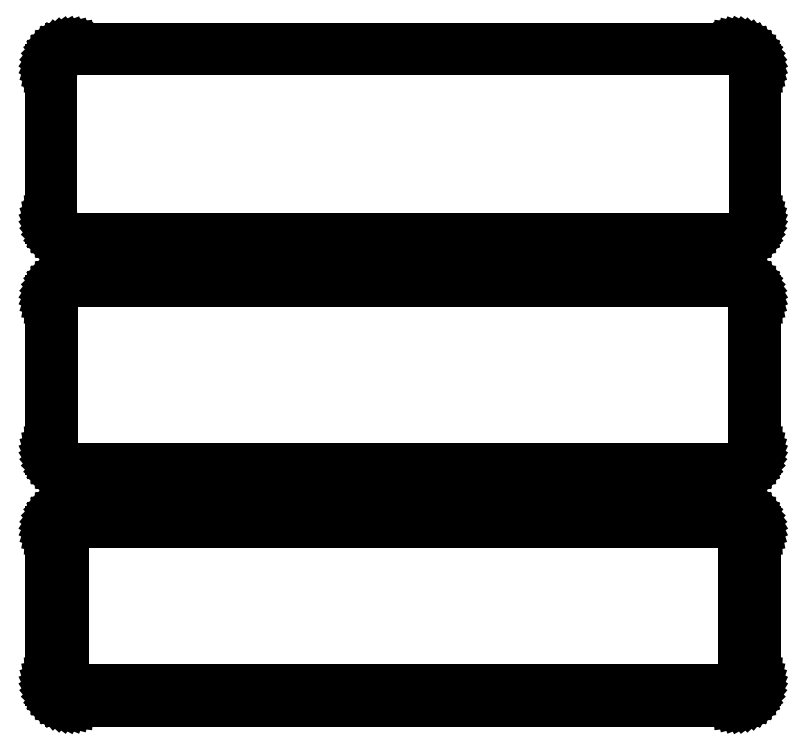
<metadata>
{"format":"dxf","ext":"dxf","renderer":"ezdxf+matplotlib","layout":"modelspace","background":"white","min_lineweight":24,"dpi":150}
</metadata>
<code>
0
SECTION
2
ENTITIES
0
LINE
8
0
10
78.44
20
247.6
11
79.05
21
247.7
0
LINE
8
0
10
79.05
20
247.7
11
79.63
21
248
0
LINE
8
0
10
79.63
20
248
11
80.18
21
248.3
0
LINE
8
0
10
80.18
20
248.3
11
80.69
21
248.6
0
LINE
8
0
10
80.69
20
248.6
11
81.14
21
249.1
0
LINE
8
0
10
81.14
20
249.1
11
81.55
21
249.6
0
LINE
8
0
10
81.55
20
249.6
11
81.88
21
250.1
0
LINE
8
0
10
81.88
20
250.1
11
82.15
21
250.7
0
LINE
8
0
10
82.15
20
250.7
11
82.34
21
251.3
0
LINE
8
0
10
82.34
20
251.3
11
82.46
21
251.9
0
LINE
8
0
10
82.46
20
251.9
11
82.5
21
252.5
0
LINE
8
0
10
82.5
20
252.5
11
82.5
21
287.5
0
LINE
8
0
10
82.5
20
287.5
11
82.46
21
288.1
0
LINE
8
0
10
82.46
20
288.1
11
82.34
21
288.7
0
LINE
8
0
10
82.34
20
288.7
11
82.15
21
289.3
0
LINE
8
0
10
82.15
20
289.3
11
81.88
21
289.9
0
LINE
8
0
10
81.88
20
289.9
11
81.55
21
290.4
0
LINE
8
0
10
81.55
20
290.4
11
81.14
21
290.9
0
LINE
8
0
10
81.14
20
290.9
11
80.69
21
291.4
0
LINE
8
0
10
80.69
20
291.4
11
80.18
21
291.7
0
LINE
8
0
10
80.18
20
291.7
11
79.63
21
292
0
LINE
8
0
10
79.63
20
292
11
79.05
21
292.3
0
LINE
8
0
10
79.05
20
292.3
11
78.44
21
292.4
0
LINE
8
0
10
78.44
20
292.4
11
77.81
21
292.5
0
LINE
8
0
10
77.81
20
292.5
11
-77.81
21
292.5
0
LINE
8
0
10
-77.81
20
292.5
11
-78.44
21
292.4
0
LINE
8
0
10
-78.44
20
292.4
11
-79.05
21
292.3
0
LINE
8
0
10
-79.05
20
292.3
11
-79.63
21
292
0
LINE
8
0
10
-79.63
20
292
11
-80.18
21
291.7
0
LINE
8
0
10
-80.18
20
291.7
11
-80.69
21
291.4
0
LINE
8
0
10
-80.69
20
291.4
11
-81.14
21
290.9
0
LINE
8
0
10
-81.14
20
290.9
11
-81.55
21
290.4
0
LINE
8
0
10
-81.55
20
290.4
11
-81.88
21
289.9
0
LINE
8
0
10
-81.88
20
289.9
11
-82.15
21
289.3
0
LINE
8
0
10
-82.15
20
289.3
11
-82.34
21
288.7
0
LINE
8
0
10
-82.34
20
288.7
11
-82.46
21
288.1
0
LINE
8
0
10
-82.46
20
288.1
11
-82.5
21
287.5
0
LINE
8
0
10
-82.5
20
287.5
11
-82.5
21
252.5
0
LINE
8
0
10
-82.5
20
252.5
11
-82.46
21
251.9
0
LINE
8
0
10
-82.46
20
251.9
11
-82.34
21
251.3
0
LINE
8
0
10
-82.34
20
251.3
11
-82.15
21
250.7
0
LINE
8
0
10
-82.15
20
250.7
11
-81.88
21
250.1
0
LINE
8
0
10
-81.88
20
250.1
11
-81.55
21
249.6
0
LINE
8
0
10
-81.55
20
249.6
11
-81.14
21
249.1
0
LINE
8
0
10
-81.14
20
249.1
11
-80.69
21
248.6
0
LINE
8
0
10
-80.69
20
248.6
11
-80.18
21
248.3
0
LINE
8
0
10
-80.18
20
248.3
11
-79.63
21
248
0
LINE
8
0
10
-79.63
20
248
11
-79.05
21
247.7
0
LINE
8
0
10
-79.05
20
247.7
11
-78.44
21
247.6
0
LINE
8
0
10
-78.44
20
247.6
11
-77.81
21
247.5
0
LINE
8
0
10
-77.81
20
247.5
11
77.81
21
247.5
0
LINE
8
0
10
77.81
20
247.5
11
78.44
21
247.6
0
LINE
8
0
10
-77.55
20
248
11
-78.14
21
248.1
0
LINE
8
0
10
-78.14
20
248.1
11
-78.72
21
248.2
0
LINE
8
0
10
-78.72
20
248.2
11
-79.27
21
248.5
0
LINE
8
0
10
-79.27
20
248.5
11
-79.8
21
248.7
0
LINE
8
0
10
-79.8
20
248.7
11
-80.28
21
249.1
0
LINE
8
0
10
-80.28
20
249.1
11
-80.71
21
249.5
0
LINE
8
0
10
-80.71
20
249.5
11
-81.09
21
250
0
LINE
8
0
10
-81.09
20
250
11
-81.41
21
250.5
0
LINE
8
0
10
-81.41
20
250.5
11
-81.67
21
251
0
LINE
8
0
10
-81.67
20
251
11
-81.85
21
251.6
0
LINE
8
0
10
-81.85
20
251.6
11
-81.96
21
252.2
0
LINE
8
0
10
-81.96
20
252.2
11
-82
21
252.8
0
LINE
8
0
10
-82
20
252.8
11
-82
21
287.2
0
LINE
8
0
10
-82
20
287.2
11
-81.96
21
287.8
0
LINE
8
0
10
-81.96
20
287.8
11
-81.85
21
288.4
0
LINE
8
0
10
-81.85
20
288.4
11
-81.67
21
289
0
LINE
8
0
10
-81.67
20
289
11
-81.41
21
289.5
0
LINE
8
0
10
-81.41
20
289.5
11
-81.09
21
290
0
LINE
8
0
10
-81.09
20
290
11
-80.71
21
290.5
0
LINE
8
0
10
-80.71
20
290.5
11
-80.28
21
290.9
0
LINE
8
0
10
-80.28
20
290.9
11
-79.8
21
291.3
0
LINE
8
0
10
-79.8
20
291.3
11
-79.27
21
291.5
0
LINE
8
0
10
-79.27
20
291.5
11
-78.72
21
291.8
0
LINE
8
0
10
-78.72
20
291.8
11
-78.14
21
291.9
0
LINE
8
0
10
-78.14
20
291.9
11
-77.55
21
292
0
LINE
8
0
10
-77.55
20
292
11
77.55
21
292
0
LINE
8
0
10
77.55
20
292
11
78.14
21
291.9
0
LINE
8
0
10
78.14
20
291.9
11
78.72
21
291.8
0
LINE
8
0
10
78.72
20
291.8
11
79.27
21
291.5
0
LINE
8
0
10
79.27
20
291.5
11
79.8
21
291.3
0
LINE
8
0
10
79.8
20
291.3
11
80.28
21
290.9
0
LINE
8
0
10
80.28
20
290.9
11
80.71
21
290.5
0
LINE
8
0
10
80.71
20
290.5
11
81.09
21
290
0
LINE
8
0
10
81.09
20
290
11
81.41
21
289.5
0
LINE
8
0
10
81.41
20
289.5
11
81.67
21
289
0
LINE
8
0
10
81.67
20
289
11
81.85
21
288.4
0
LINE
8
0
10
81.85
20
288.4
11
81.96
21
287.8
0
LINE
8
0
10
81.96
20
287.8
11
82
21
287.2
0
LINE
8
0
10
82
20
287.2
11
82
21
252.8
0
LINE
8
0
10
82
20
252.8
11
81.96
21
252.2
0
LINE
8
0
10
81.96
20
252.2
11
81.85
21
251.6
0
LINE
8
0
10
81.85
20
251.6
11
81.67
21
251
0
LINE
8
0
10
81.67
20
251
11
81.41
21
250.5
0
LINE
8
0
10
81.41
20
250.5
11
81.09
21
250
0
LINE
8
0
10
81.09
20
250
11
80.71
21
249.5
0
LINE
8
0
10
80.71
20
249.5
11
80.28
21
249.1
0
LINE
8
0
10
80.28
20
249.1
11
79.8
21
248.7
0
LINE
8
0
10
79.8
20
248.7
11
79.27
21
248.5
0
LINE
8
0
10
79.27
20
248.5
11
78.72
21
248.2
0
LINE
8
0
10
78.72
20
248.2
11
78.14
21
248.1
0
LINE
8
0
10
78.14
20
248.1
11
77.55
21
248
0
LINE
8
0
10
77.55
20
248
11
-77.55
21
248
0
LINE
8
0
10
78.44
20
193.6
11
79.05
21
193.7
0
LINE
8
0
10
79.05
20
193.7
11
79.63
21
194
0
LINE
8
0
10
79.63
20
194
11
80.18
21
194.3
0
LINE
8
0
10
80.18
20
194.3
11
80.69
21
194.6
0
LINE
8
0
10
80.69
20
194.6
11
81.14
21
195.1
0
LINE
8
0
10
81.14
20
195.1
11
81.55
21
195.6
0
LINE
8
0
10
81.55
20
195.6
11
81.88
21
196.1
0
LINE
8
0
10
81.88
20
196.1
11
82.15
21
196.7
0
LINE
8
0
10
82.15
20
196.7
11
82.34
21
197.3
0
LINE
8
0
10
82.34
20
197.3
11
82.46
21
197.9
0
LINE
8
0
10
82.46
20
197.9
11
82.5
21
198.5
0
LINE
8
0
10
82.5
20
198.5
11
82.5
21
233.5
0
LINE
8
0
10
82.5
20
233.5
11
82.46
21
234.1
0
LINE
8
0
10
82.46
20
234.1
11
82.34
21
234.7
0
LINE
8
0
10
82.34
20
234.7
11
82.15
21
235.3
0
LINE
8
0
10
82.15
20
235.3
11
81.88
21
235.9
0
LINE
8
0
10
81.88
20
235.9
11
81.55
21
236.4
0
LINE
8
0
10
81.55
20
236.4
11
81.14
21
236.9
0
LINE
8
0
10
81.14
20
236.9
11
80.69
21
237.4
0
LINE
8
0
10
80.69
20
237.4
11
80.18
21
237.7
0
LINE
8
0
10
80.18
20
237.7
11
79.63
21
238
0
LINE
8
0
10
79.63
20
238
11
79.05
21
238.3
0
LINE
8
0
10
79.05
20
238.3
11
78.44
21
238.4
0
LINE
8
0
10
78.44
20
238.4
11
77.81
21
238.5
0
LINE
8
0
10
77.81
20
238.5
11
-77.81
21
238.5
0
LINE
8
0
10
-77.81
20
238.5
11
-78.44
21
238.4
0
LINE
8
0
10
-78.44
20
238.4
11
-79.05
21
238.3
0
LINE
8
0
10
-79.05
20
238.3
11
-79.63
21
238
0
LINE
8
0
10
-79.63
20
238
11
-80.18
21
237.7
0
LINE
8
0
10
-80.18
20
237.7
11
-80.69
21
237.4
0
LINE
8
0
10
-80.69
20
237.4
11
-81.14
21
236.9
0
LINE
8
0
10
-81.14
20
236.9
11
-81.55
21
236.4
0
LINE
8
0
10
-81.55
20
236.4
11
-81.88
21
235.9
0
LINE
8
0
10
-81.88
20
235.9
11
-82.15
21
235.3
0
LINE
8
0
10
-82.15
20
235.3
11
-82.34
21
234.7
0
LINE
8
0
10
-82.34
20
234.7
11
-82.46
21
234.1
0
LINE
8
0
10
-82.46
20
234.1
11
-82.5
21
233.5
0
LINE
8
0
10
-82.5
20
233.5
11
-82.5
21
198.5
0
LINE
8
0
10
-82.5
20
198.5
11
-82.46
21
197.9
0
LINE
8
0
10
-82.46
20
197.9
11
-82.34
21
197.3
0
LINE
8
0
10
-82.34
20
197.3
11
-82.15
21
196.7
0
LINE
8
0
10
-82.15
20
196.7
11
-81.88
21
196.1
0
LINE
8
0
10
-81.88
20
196.1
11
-81.55
21
195.6
0
LINE
8
0
10
-81.55
20
195.6
11
-81.14
21
195.1
0
LINE
8
0
10
-81.14
20
195.1
11
-80.69
21
194.6
0
LINE
8
0
10
-80.69
20
194.6
11
-80.18
21
194.3
0
LINE
8
0
10
-80.18
20
194.3
11
-79.63
21
194
0
LINE
8
0
10
-79.63
20
194
11
-79.05
21
193.7
0
LINE
8
0
10
-79.05
20
193.7
11
-78.44
21
193.6
0
LINE
8
0
10
-78.44
20
193.6
11
-77.81
21
193.5
0
LINE
8
0
10
-77.81
20
193.5
11
77.81
21
193.5
0
LINE
8
0
10
77.81
20
193.5
11
78.44
21
193.6
0
LINE
8
0
10
-77.54
20
194.2
11
-78.11
21
194.3
0
LINE
8
0
10
-78.11
20
194.3
11
-78.66
21
194.4
0
LINE
8
0
10
-78.66
20
194.4
11
-79.2
21
194.6
0
LINE
8
0
10
-79.2
20
194.6
11
-79.7
21
194.9
0
LINE
8
0
10
-79.7
20
194.9
11
-80.17
21
195.2
0
LINE
8
0
10
-80.17
20
195.2
11
-80.59
21
195.6
0
LINE
8
0
10
-80.59
20
195.6
11
-80.95
21
196.1
0
LINE
8
0
10
-80.95
20
196.1
11
-81.26
21
196.5
0
LINE
8
0
10
-81.26
20
196.5
11
-81.51
21
197.1
0
LINE
8
0
10
-81.51
20
197.1
11
-81.68
21
197.6
0
LINE
8
0
10
-81.68
20
197.6
11
-81.79
21
198.2
0
LINE
8
0
10
-81.79
20
198.2
11
-81.83
21
198.8
0
LINE
8
0
10
-81.83
20
198.8
11
-81.83
21
233.2
0
LINE
8
0
10
-81.83
20
233.2
11
-81.79
21
233.8
0
LINE
8
0
10
-81.79
20
233.8
11
-81.68
21
234.4
0
LINE
8
0
10
-81.68
20
234.4
11
-81.51
21
234.9
0
LINE
8
0
10
-81.51
20
234.9
11
-81.26
21
235.5
0
LINE
8
0
10
-81.26
20
235.5
11
-80.95
21
235.9
0
LINE
8
0
10
-80.95
20
235.9
11
-80.59
21
236.4
0
LINE
8
0
10
-80.59
20
236.4
11
-80.17
21
236.8
0
LINE
8
0
10
-80.17
20
236.8
11
-79.7
21
237.1
0
LINE
8
0
10
-79.7
20
237.1
11
-79.2
21
237.4
0
LINE
8
0
10
-79.2
20
237.4
11
-78.66
21
237.6
0
LINE
8
0
10
-78.66
20
237.6
11
-78.11
21
237.7
0
LINE
8
0
10
-78.11
20
237.7
11
-77.54
21
237.8
0
LINE
8
0
10
-77.54
20
237.8
11
77.54
21
237.8
0
LINE
8
0
10
77.54
20
237.8
11
78.11
21
237.7
0
LINE
8
0
10
78.11
20
237.7
11
78.66
21
237.6
0
LINE
8
0
10
78.66
20
237.6
11
79.2
21
237.4
0
LINE
8
0
10
79.2
20
237.4
11
79.7
21
237.1
0
LINE
8
0
10
79.7
20
237.1
11
80.17
21
236.8
0
LINE
8
0
10
80.17
20
236.8
11
80.59
21
236.4
0
LINE
8
0
10
80.59
20
236.4
11
80.95
21
235.9
0
LINE
8
0
10
80.95
20
235.9
11
81.26
21
235.5
0
LINE
8
0
10
81.26
20
235.5
11
81.51
21
234.9
0
LINE
8
0
10
81.51
20
234.9
11
81.68
21
234.4
0
LINE
8
0
10
81.68
20
234.4
11
81.79
21
233.8
0
LINE
8
0
10
81.79
20
233.8
11
81.83
21
233.2
0
LINE
8
0
10
81.83
20
233.2
11
81.83
21
198.8
0
LINE
8
0
10
81.83
20
198.8
11
81.79
21
198.2
0
LINE
8
0
10
81.79
20
198.2
11
81.68
21
197.6
0
LINE
8
0
10
81.68
20
197.6
11
81.51
21
197.1
0
LINE
8
0
10
81.51
20
197.1
11
81.26
21
196.5
0
LINE
8
0
10
81.26
20
196.5
11
80.95
21
196.1
0
LINE
8
0
10
80.95
20
196.1
11
80.59
21
195.6
0
LINE
8
0
10
80.59
20
195.6
11
80.17
21
195.2
0
LINE
8
0
10
80.17
20
195.2
11
79.7
21
194.9
0
LINE
8
0
10
79.7
20
194.9
11
79.2
21
194.6
0
LINE
8
0
10
79.2
20
194.6
11
78.66
21
194.4
0
LINE
8
0
10
78.66
20
194.4
11
78.11
21
194.3
0
LINE
8
0
10
78.11
20
194.3
11
77.54
21
194.2
0
LINE
8
0
10
77.54
20
194.2
11
-77.54
21
194.2
0
LINE
8
0
10
78.44
20
139.6
11
79.05
21
139.7
0
LINE
8
0
10
79.05
20
139.7
11
79.63
21
140
0
LINE
8
0
10
79.63
20
140
11
80.18
21
140.3
0
LINE
8
0
10
80.18
20
140.3
11
80.69
21
140.6
0
LINE
8
0
10
80.69
20
140.6
11
81.14
21
141.1
0
LINE
8
0
10
81.14
20
141.1
11
81.55
21
141.6
0
LINE
8
0
10
81.55
20
141.6
11
81.88
21
142.1
0
LINE
8
0
10
81.88
20
142.1
11
82.15
21
142.7
0
LINE
8
0
10
82.15
20
142.7
11
82.34
21
143.3
0
LINE
8
0
10
82.34
20
143.3
11
82.46
21
143.9
0
LINE
8
0
10
82.46
20
143.9
11
82.5
21
144.5
0
LINE
8
0
10
82.5
20
144.5
11
82.5
21
179.5
0
LINE
8
0
10
82.5
20
179.5
11
82.46
21
180.1
0
LINE
8
0
10
82.46
20
180.1
11
82.34
21
180.7
0
LINE
8
0
10
82.34
20
180.7
11
82.15
21
181.3
0
LINE
8
0
10
82.15
20
181.3
11
81.88
21
181.9
0
LINE
8
0
10
81.88
20
181.9
11
81.55
21
182.4
0
LINE
8
0
10
81.55
20
182.4
11
81.14
21
182.9
0
LINE
8
0
10
81.14
20
182.9
11
80.69
21
183.4
0
LINE
8
0
10
80.69
20
183.4
11
80.18
21
183.7
0
LINE
8
0
10
80.18
20
183.7
11
79.63
21
184
0
LINE
8
0
10
79.63
20
184
11
79.05
21
184.3
0
LINE
8
0
10
79.05
20
184.3
11
78.44
21
184.4
0
LINE
8
0
10
78.44
20
184.4
11
77.81
21
184.5
0
LINE
8
0
10
77.81
20
184.5
11
-77.81
21
184.5
0
LINE
8
0
10
-77.81
20
184.5
11
-78.44
21
184.4
0
LINE
8
0
10
-78.44
20
184.4
11
-79.05
21
184.3
0
LINE
8
0
10
-79.05
20
184.3
11
-79.63
21
184
0
LINE
8
0
10
-79.63
20
184
11
-80.18
21
183.7
0
LINE
8
0
10
-80.18
20
183.7
11
-80.69
21
183.4
0
LINE
8
0
10
-80.69
20
183.4
11
-81.14
21
182.9
0
LINE
8
0
10
-81.14
20
182.9
11
-81.55
21
182.4
0
LINE
8
0
10
-81.55
20
182.4
11
-81.88
21
181.9
0
LINE
8
0
10
-81.88
20
181.9
11
-82.15
21
181.3
0
LINE
8
0
10
-82.15
20
181.3
11
-82.34
21
180.7
0
LINE
8
0
10
-82.34
20
180.7
11
-82.46
21
180.1
0
LINE
8
0
10
-82.46
20
180.1
11
-82.5
21
179.5
0
LINE
8
0
10
-82.5
20
179.5
11
-82.5
21
144.5
0
LINE
8
0
10
-82.5
20
144.5
11
-82.46
21
143.9
0
LINE
8
0
10
-82.46
20
143.9
11
-82.34
21
143.3
0
LINE
8
0
10
-82.34
20
143.3
11
-82.15
21
142.7
0
LINE
8
0
10
-82.15
20
142.7
11
-81.88
21
142.1
0
LINE
8
0
10
-81.88
20
142.1
11
-81.55
21
141.6
0
LINE
8
0
10
-81.55
20
141.6
11
-81.14
21
141.1
0
LINE
8
0
10
-81.14
20
141.1
11
-80.69
21
140.6
0
LINE
8
0
10
-80.69
20
140.6
11
-80.18
21
140.3
0
LINE
8
0
10
-80.18
20
140.3
11
-79.63
21
140
0
LINE
8
0
10
-79.63
20
140
11
-79.05
21
139.7
0
LINE
8
0
10
-79.05
20
139.7
11
-78.44
21
139.6
0
LINE
8
0
10
-78.44
20
139.6
11
-77.81
21
139.5
0
LINE
8
0
10
-77.81
20
139.5
11
77.81
21
139.5
0
LINE
8
0
10
77.81
20
139.5
11
78.44
21
139.6
0
LINE
8
0
10
-77.38
20
142.6
11
-77.65
21
142.7
0
LINE
8
0
10
-77.65
20
142.7
11
-77.9
21
142.7
0
LINE
8
0
10
-77.9
20
142.7
11
-78.15
21
142.8
0
LINE
8
0
10
-78.15
20
142.8
11
-78.38
21
143
0
LINE
8
0
10
-78.38
20
143
11
-78.59
21
143.1
0
LINE
8
0
10
-78.59
20
143.1
11
-78.79
21
143.3
0
LINE
8
0
10
-78.79
20
143.3
11
-78.96
21
143.5
0
LINE
8
0
10
-78.96
20
143.5
11
-79.1
21
143.7
0
LINE
8
0
10
-79.1
20
143.7
11
-79.21
21
144
0
LINE
8
0
10
-79.21
20
144
11
-79.29
21
144.2
0
LINE
8
0
10
-79.29
20
144.2
11
-79.34
21
144.5
0
LINE
8
0
10
-79.34
20
144.5
11
-79.36
21
144.8
0
LINE
8
0
10
-79.36
20
144.8
11
-79.36
21
179.2
0
LINE
8
0
10
-79.36
20
179.2
11
-79.34
21
179.5
0
LINE
8
0
10
-79.34
20
179.5
11
-79.29
21
179.8
0
LINE
8
0
10
-79.29
20
179.8
11
-79.21
21
180
0
LINE
8
0
10
-79.21
20
180
11
-79.1
21
180.3
0
LINE
8
0
10
-79.1
20
180.3
11
-78.96
21
180.5
0
LINE
8
0
10
-78.96
20
180.5
11
-78.79
21
180.7
0
LINE
8
0
10
-78.79
20
180.7
11
-78.59
21
180.9
0
LINE
8
0
10
-78.59
20
180.9
11
-78.38
21
181
0
LINE
8
0
10
-78.38
20
181
11
-78.15
21
181.2
0
LINE
8
0
10
-78.15
20
181.2
11
-77.9
21
181.3
0
LINE
8
0
10
-77.9
20
181.3
11
-77.65
21
181.3
0
LINE
8
0
10
-77.65
20
181.3
11
-77.38
21
181.4
0
LINE
8
0
10
-77.38
20
181.4
11
77.38
21
181.4
0
LINE
8
0
10
77.38
20
181.4
11
77.65
21
181.3
0
LINE
8
0
10
77.65
20
181.3
11
77.9
21
181.3
0
LINE
8
0
10
77.9
20
181.3
11
78.15
21
181.2
0
LINE
8
0
10
78.15
20
181.2
11
78.38
21
181
0
LINE
8
0
10
78.38
20
181
11
78.59
21
180.9
0
LINE
8
0
10
78.59
20
180.9
11
78.79
21
180.7
0
LINE
8
0
10
78.79
20
180.7
11
78.96
21
180.5
0
LINE
8
0
10
78.96
20
180.5
11
79.1
21
180.3
0
LINE
8
0
10
79.1
20
180.3
11
79.21
21
180
0
LINE
8
0
10
79.21
20
180
11
79.29
21
179.8
0
LINE
8
0
10
79.29
20
179.8
11
79.34
21
179.5
0
LINE
8
0
10
79.34
20
179.5
11
79.36
21
179.2
0
LINE
8
0
10
79.36
20
179.2
11
79.36
21
144.8
0
LINE
8
0
10
79.36
20
144.8
11
79.34
21
144.5
0
LINE
8
0
10
79.34
20
144.5
11
79.29
21
144.2
0
LINE
8
0
10
79.29
20
144.2
11
79.21
21
144
0
LINE
8
0
10
79.21
20
144
11
79.1
21
143.7
0
LINE
8
0
10
79.1
20
143.7
11
78.96
21
143.5
0
LINE
8
0
10
78.96
20
143.5
11
78.79
21
143.3
0
LINE
8
0
10
78.79
20
143.3
11
78.59
21
143.1
0
LINE
8
0
10
78.59
20
143.1
11
78.38
21
143
0
LINE
8
0
10
78.38
20
143
11
78.15
21
142.8
0
LINE
8
0
10
78.15
20
142.8
11
77.9
21
142.7
0
LINE
8
0
10
77.9
20
142.7
11
77.65
21
142.7
0
LINE
8
0
10
77.65
20
142.7
11
77.38
21
142.6
0
LINE
8
0
10
77.38
20
142.6
11
-77.38
21
142.6
0
ENDSEC
0
EOF

</code>
